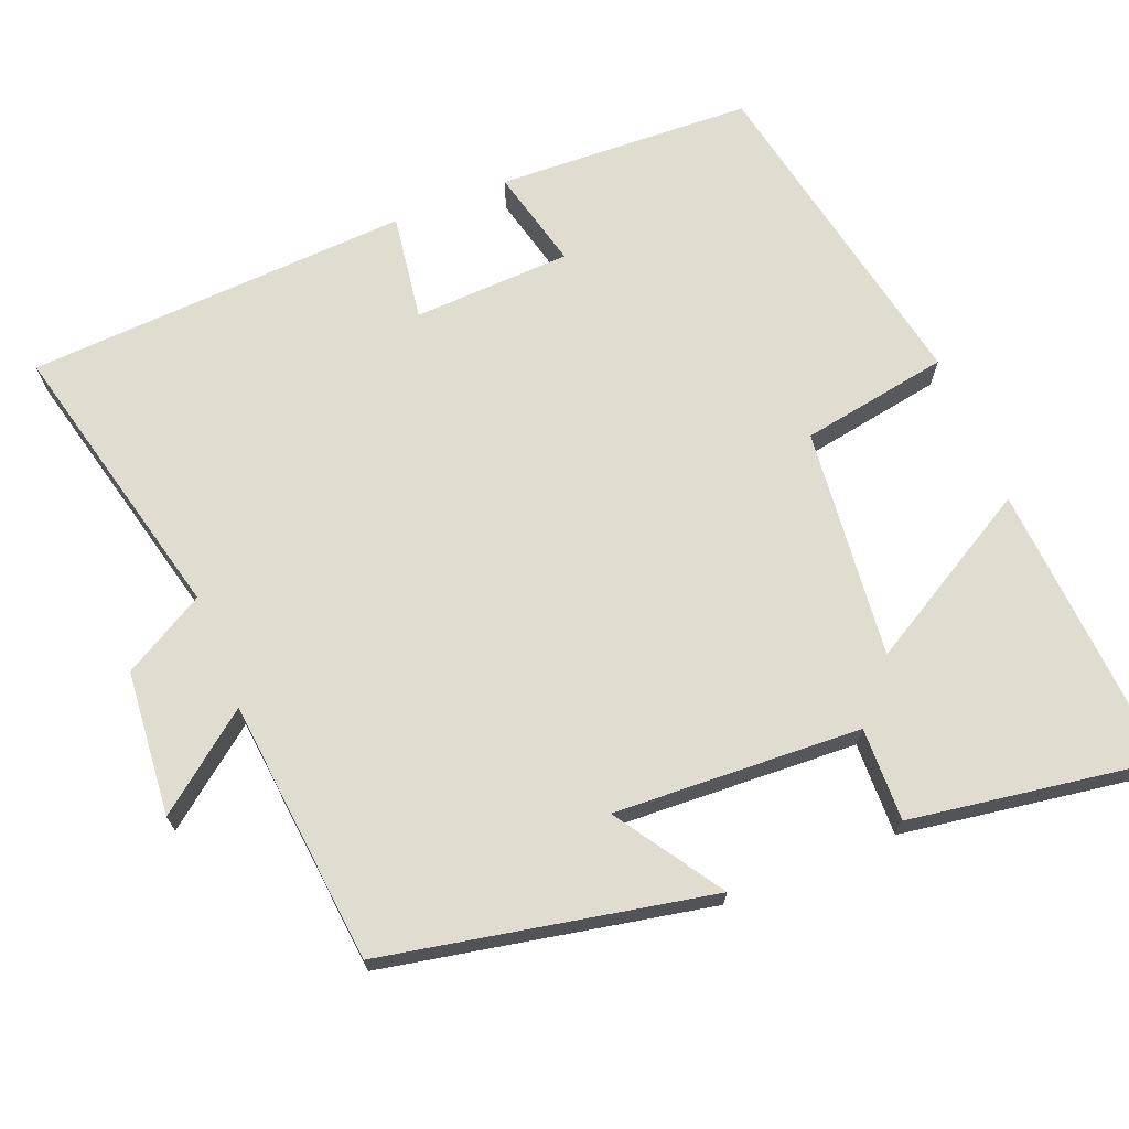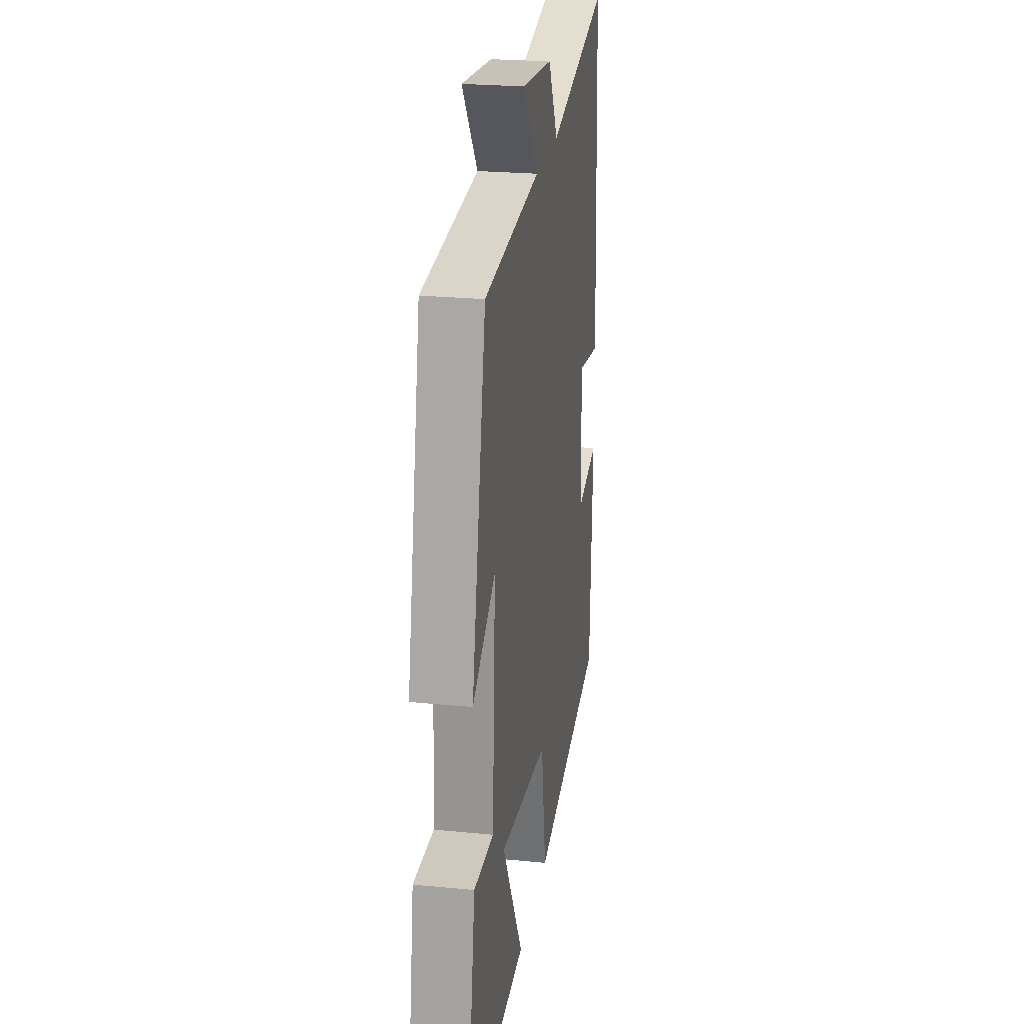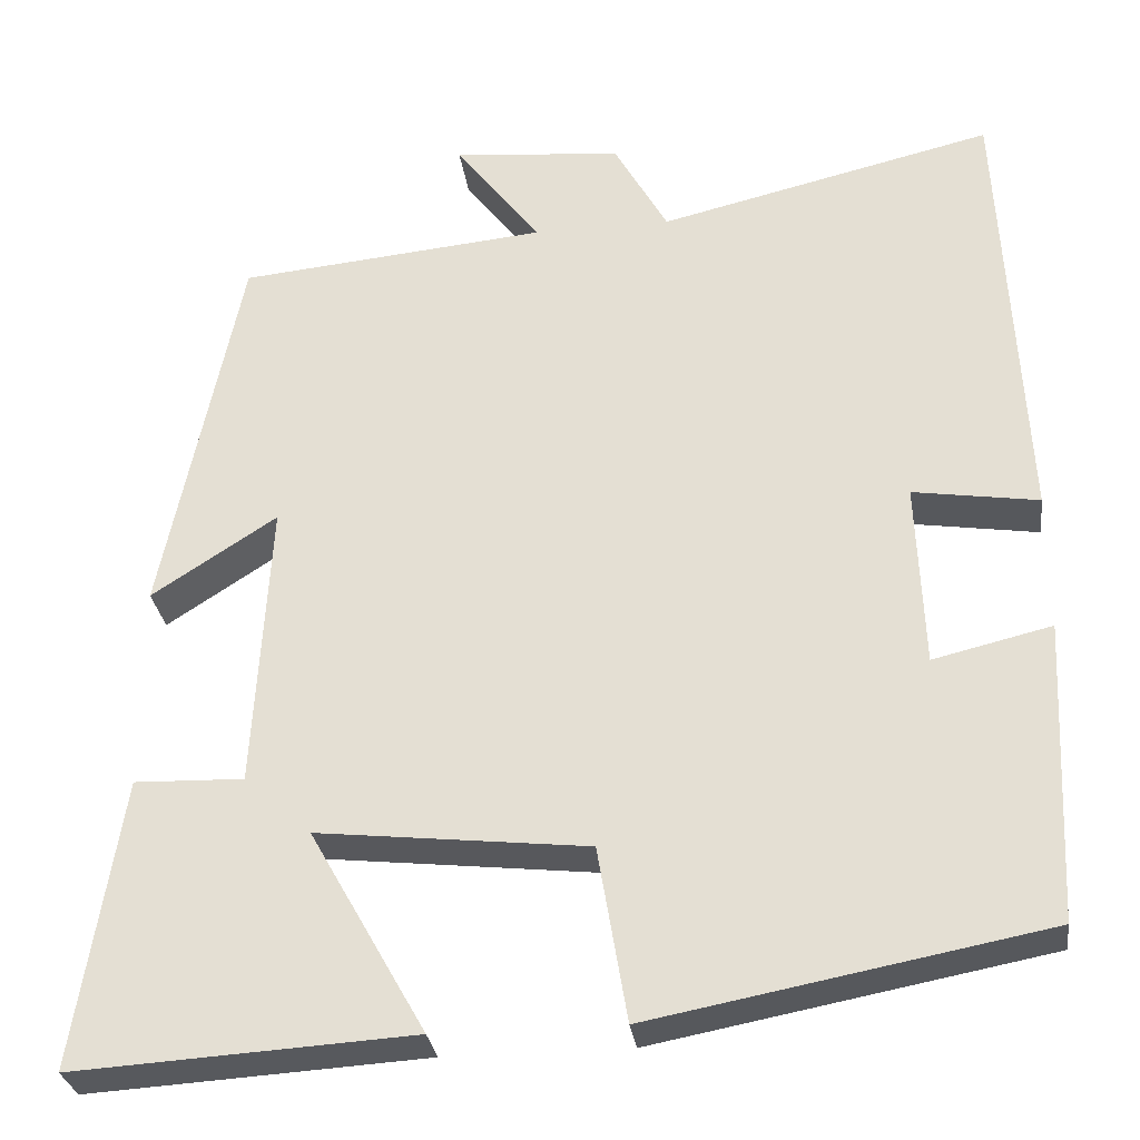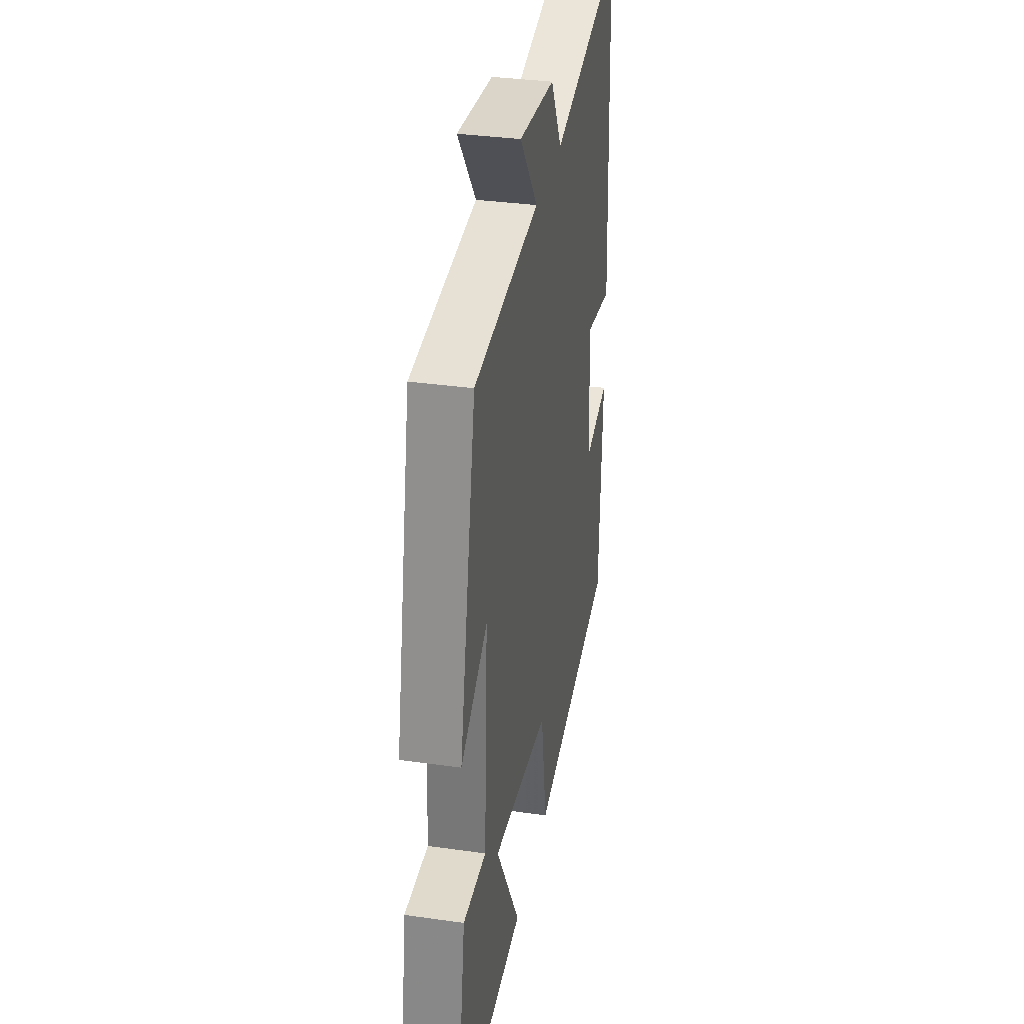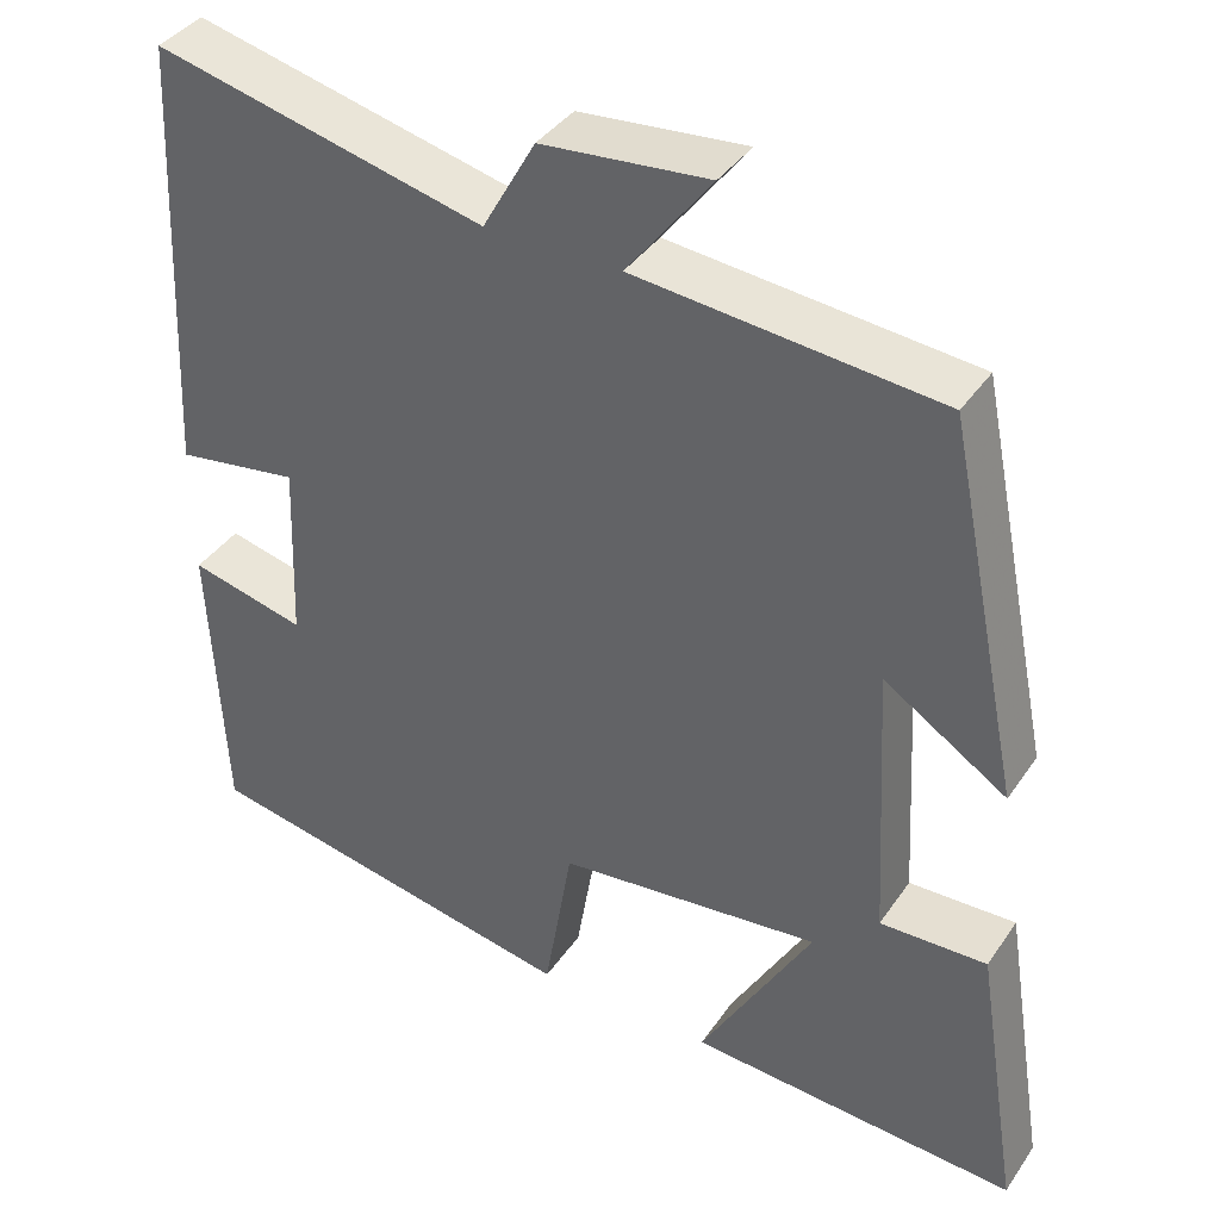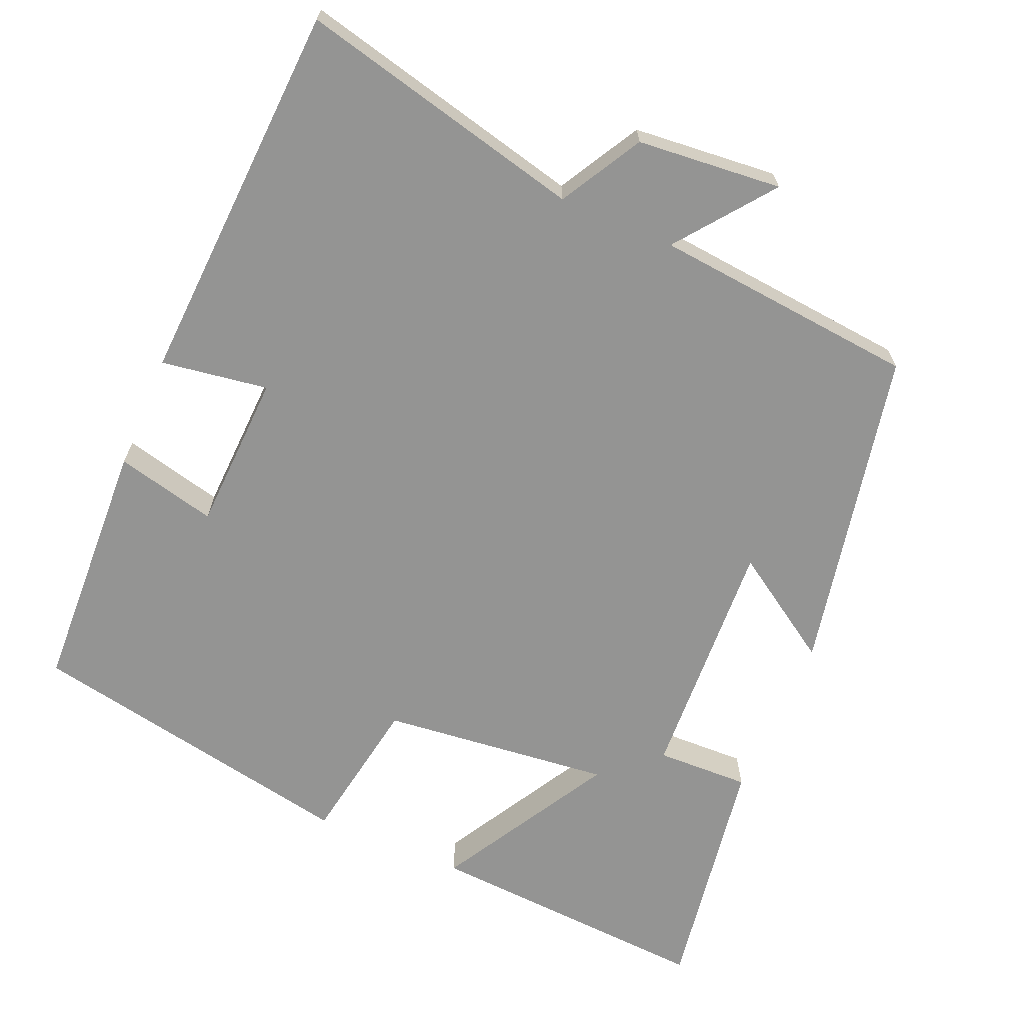
<metadata>
{"format":"obj","ext":"obj","renderer":"f3d","projection":"perspective","resolution":1024,"background":"white","views":[{"elev":69.4,"azim":67.8,"up":"+Y"},{"elev":24.2,"azim":99.3,"up":"+Z"},{"elev":-29.7,"azim":-172.3,"up":"+Z"},{"elev":34.2,"azim":100.9,"up":"+Z"},{"elev":39.0,"azim":30.8,"up":"+Z"},{"elev":-67.0,"azim":-23.3,"up":"+Y"}]}
</metadata>
<code>
v 0.552 0.07 -0.523
v 0.169 0.07 -0.5
v 0.3 0.07 -0.269
v -0.006 0.07 -0.303
v -0.039 0.07 -0.5
v -0.484 0.07 -0.416
v -0.5 0.07 -0.076
v -0.366 0.07 -0.108
v -0.358 0.07 0.102
v -0.5 0.07 0.08
v -0.475 0.07 0.59
v -0.095 0.07 0.5
v -0.034 0.07 0.609
v 0.158 0.07 0.627
v 0.061 0.07 0.5
v 0.412 0.07 0.467
v 0.5 0.07 0.035
v 0.358 0.07 0.127
v 0.376 0.07 -0.201
v 0.5 0.07 -0.197
v 0.552 0 -0.523
v 0.169 0 -0.5
v 0.3 0 -0.269
v -0.006 0 -0.303
v -0.039 0 -0.5
v -0.484 0 -0.416
v -0.5 0 -0.076
v -0.366 0 -0.108
v -0.358 0 0.102
v -0.5 0 0.08
v -0.475 0 0.59
v -0.095 0 0.5
v -0.034 0 0.609
v 0.158 0 0.627
v 0.061 0 0.5
v 0.412 0 0.467
v 0.5 0 0.035
v 0.358 0 0.127
v 0.376 0 -0.201
v 0.5 0 -0.197
f 1 2 3
f 20 1 3
f 19 20 3
f 18 19 3 4
f 15 16 17 18
f 15 18 4
f 12 13 14 15
f 4 5 6
f 15 4 6
f 12 15 6
f 9 10 11 12
f 8 9 12
f 8 12 6
f 6 7 8
f 23 22 21
f 23 21 40
f 23 40 39
f 24 23 39 38
f 38 37 36 35
f 24 38 35
f 35 34 33 32
f 26 25 24
f 26 24 35
f 26 35 32
f 32 31 30 29
f 32 29 28
f 26 32 28
f 28 27 26
f 1 21 22 2
f 2 22 23 3
f 3 23 24 4
f 4 24 25 5
f 5 25 26 6
f 6 26 27 7
f 7 27 28 8
f 8 28 29 9
f 9 29 30 10
f 10 30 31 11
f 11 31 32 12
f 12 32 33 13
f 13 33 34 14
f 14 34 35 15
f 15 35 36 16
f 16 36 37 17
f 17 37 38 18
f 18 38 39 19
f 19 39 40 20
f 20 40 21 1

</code>
